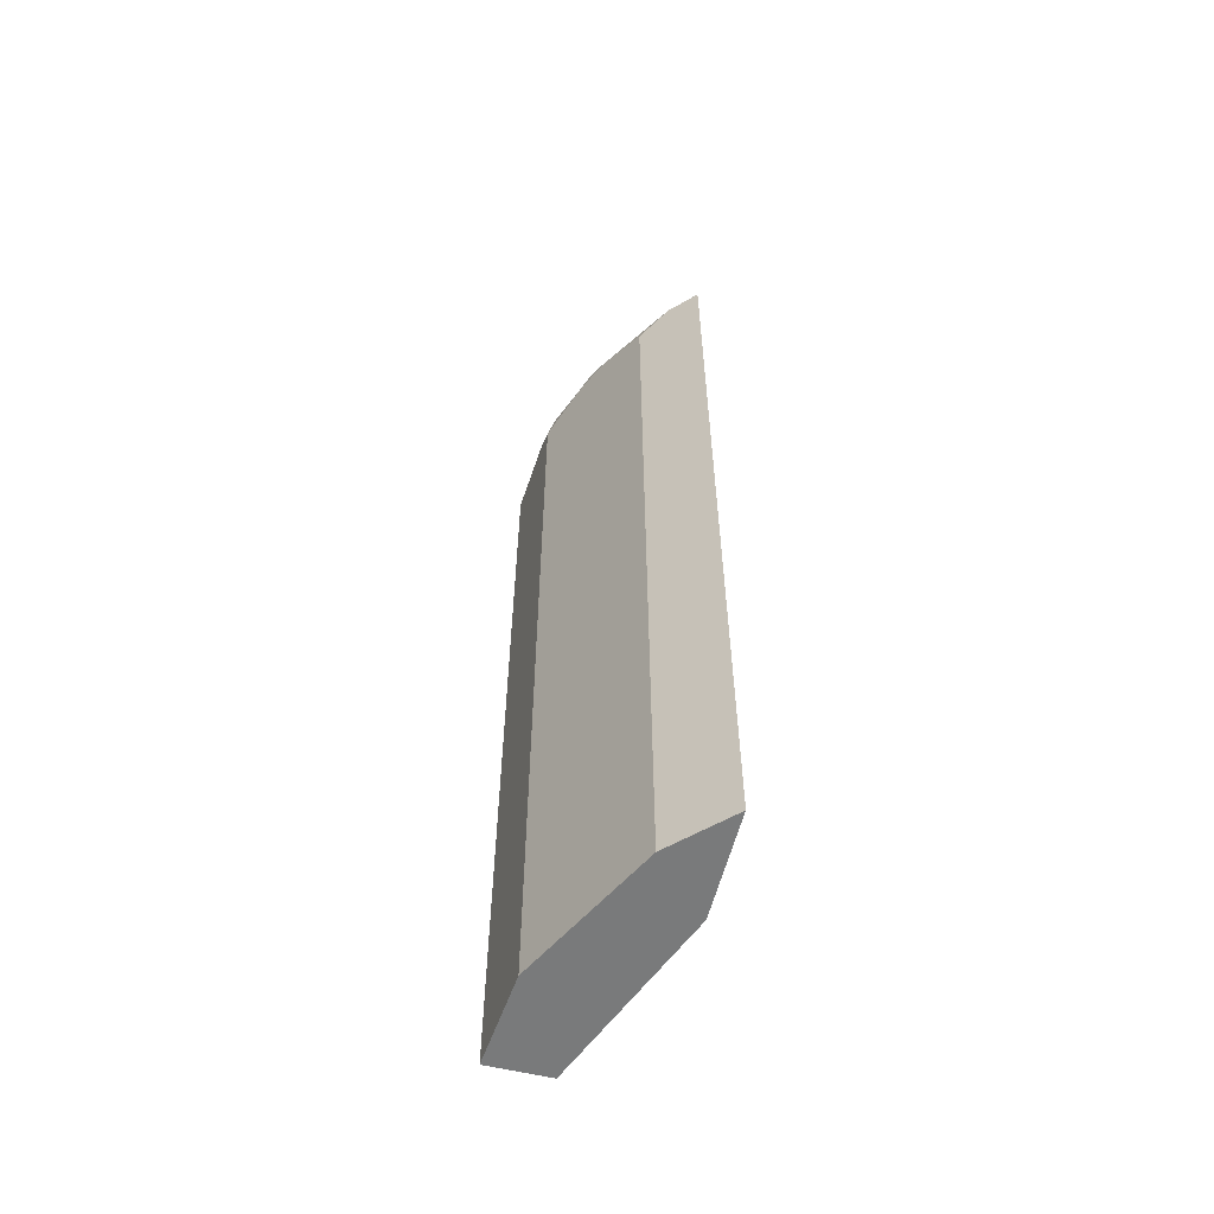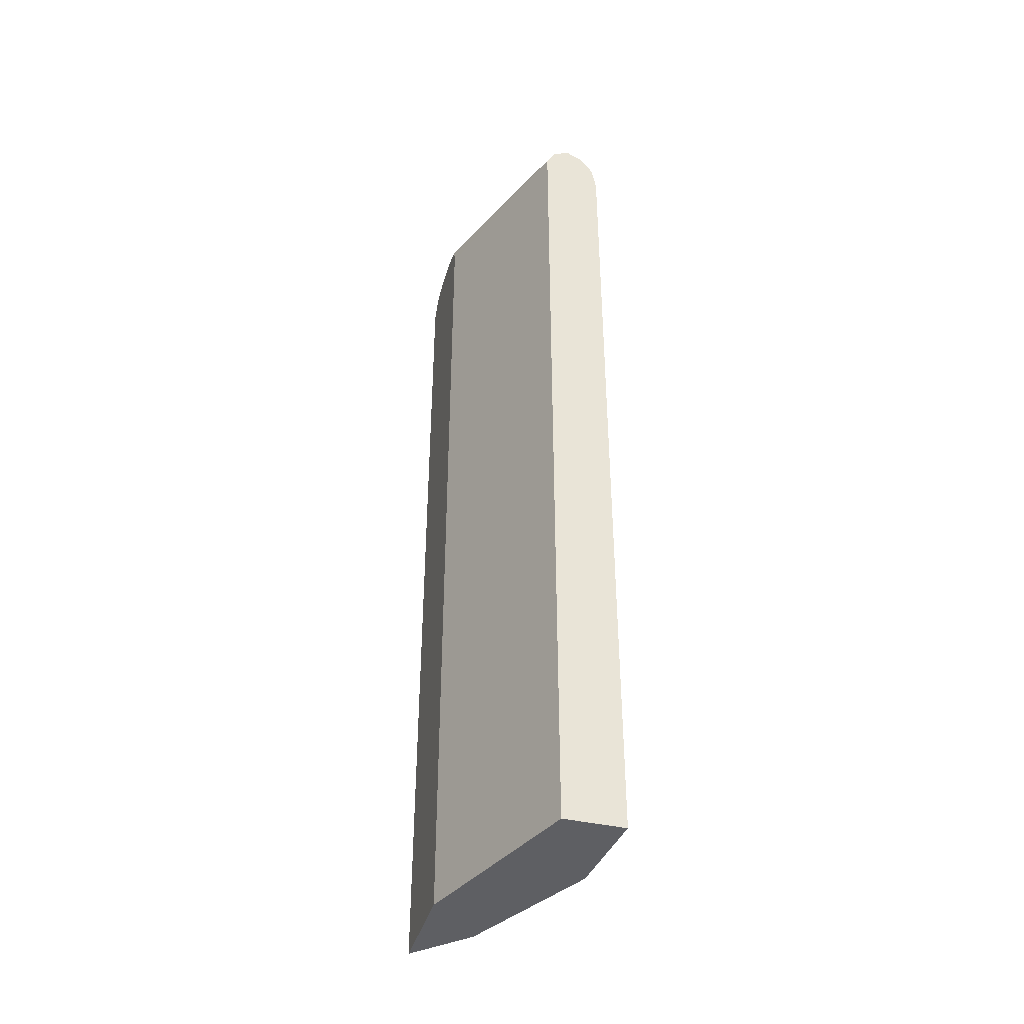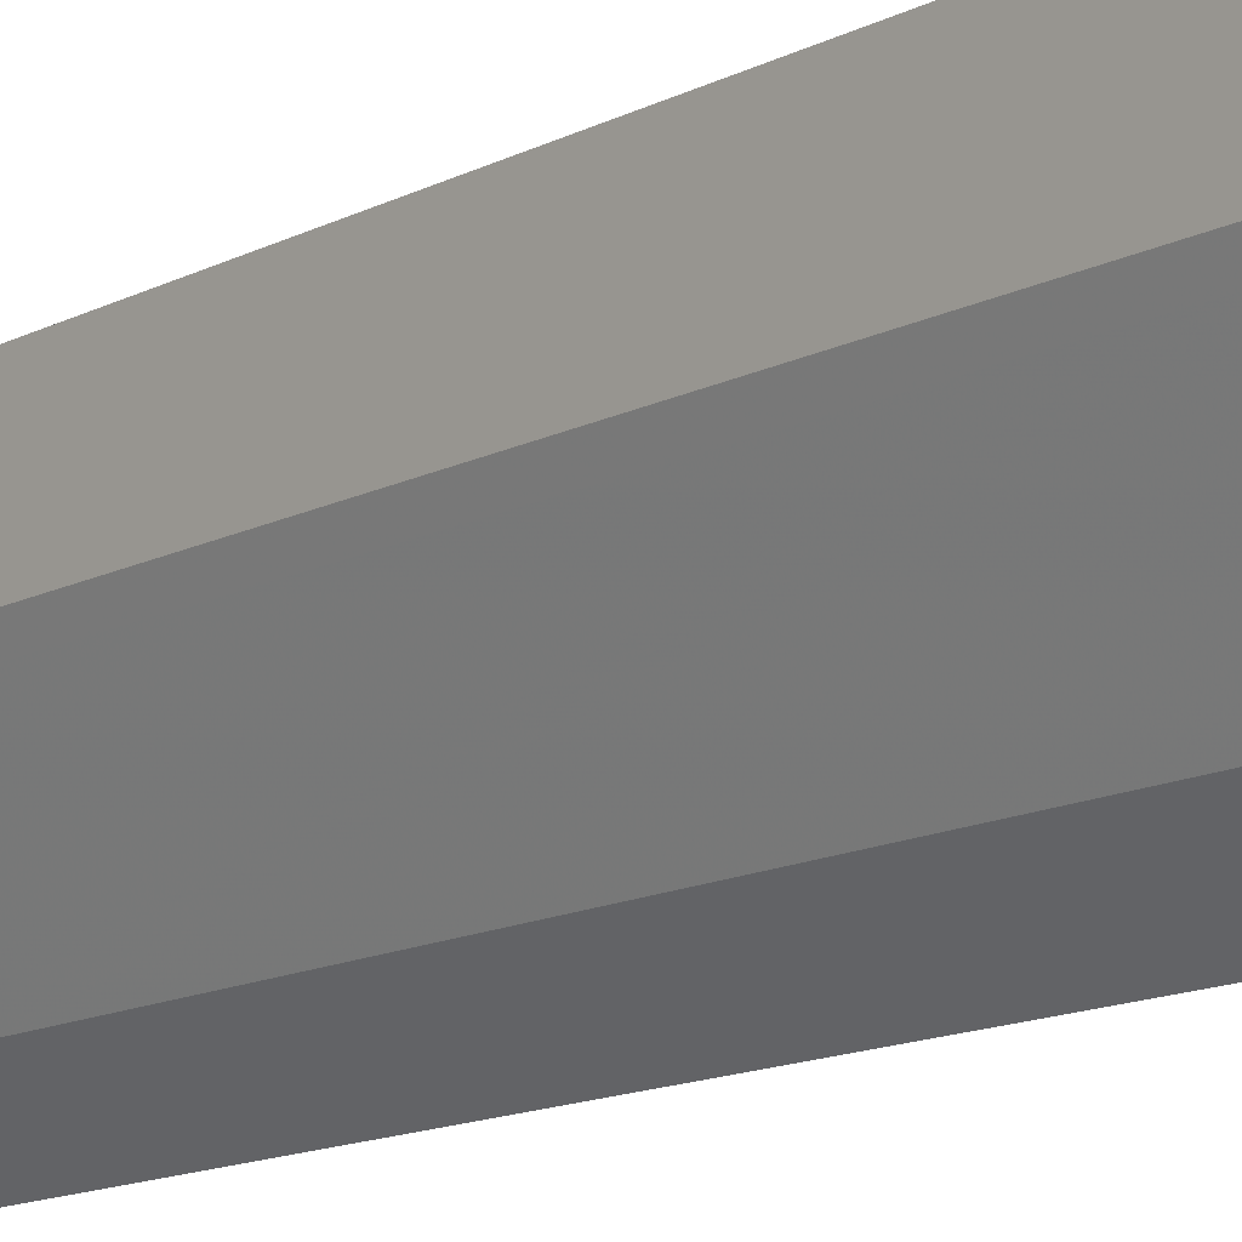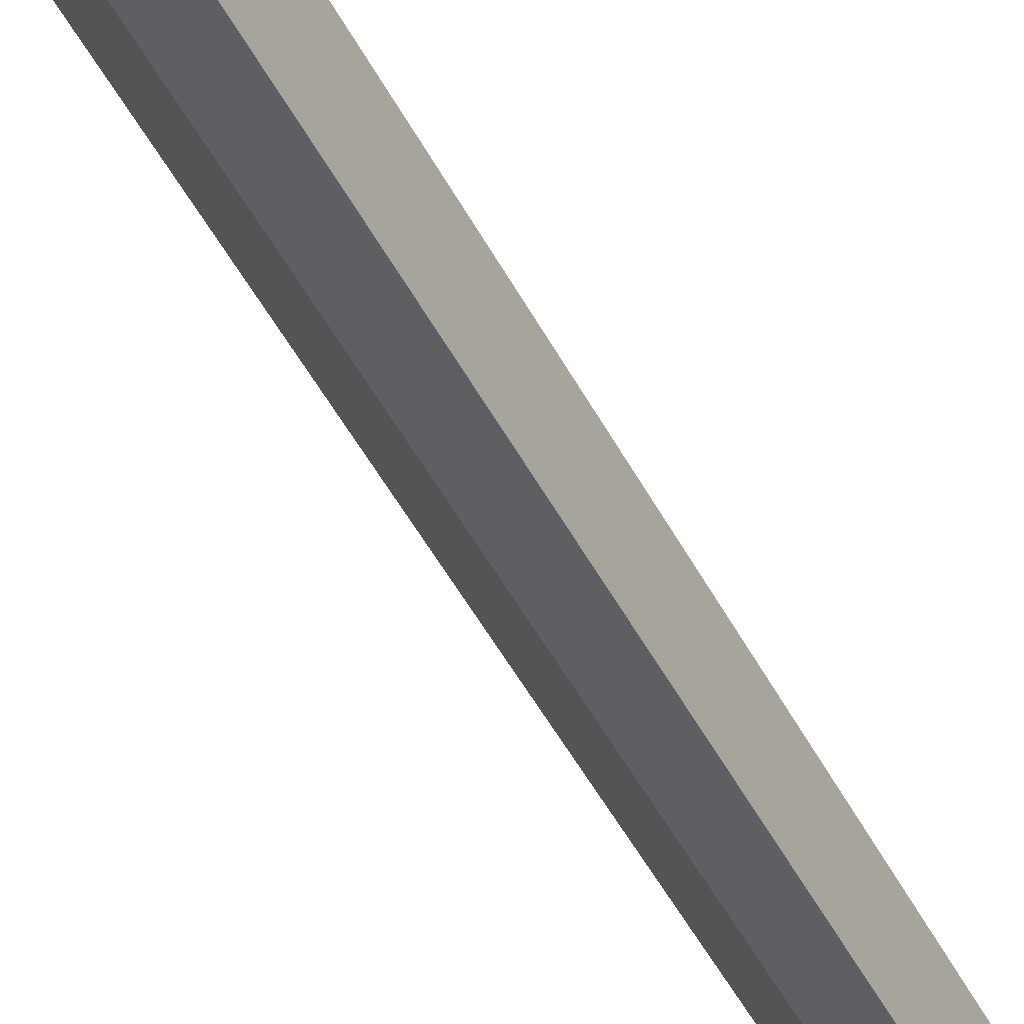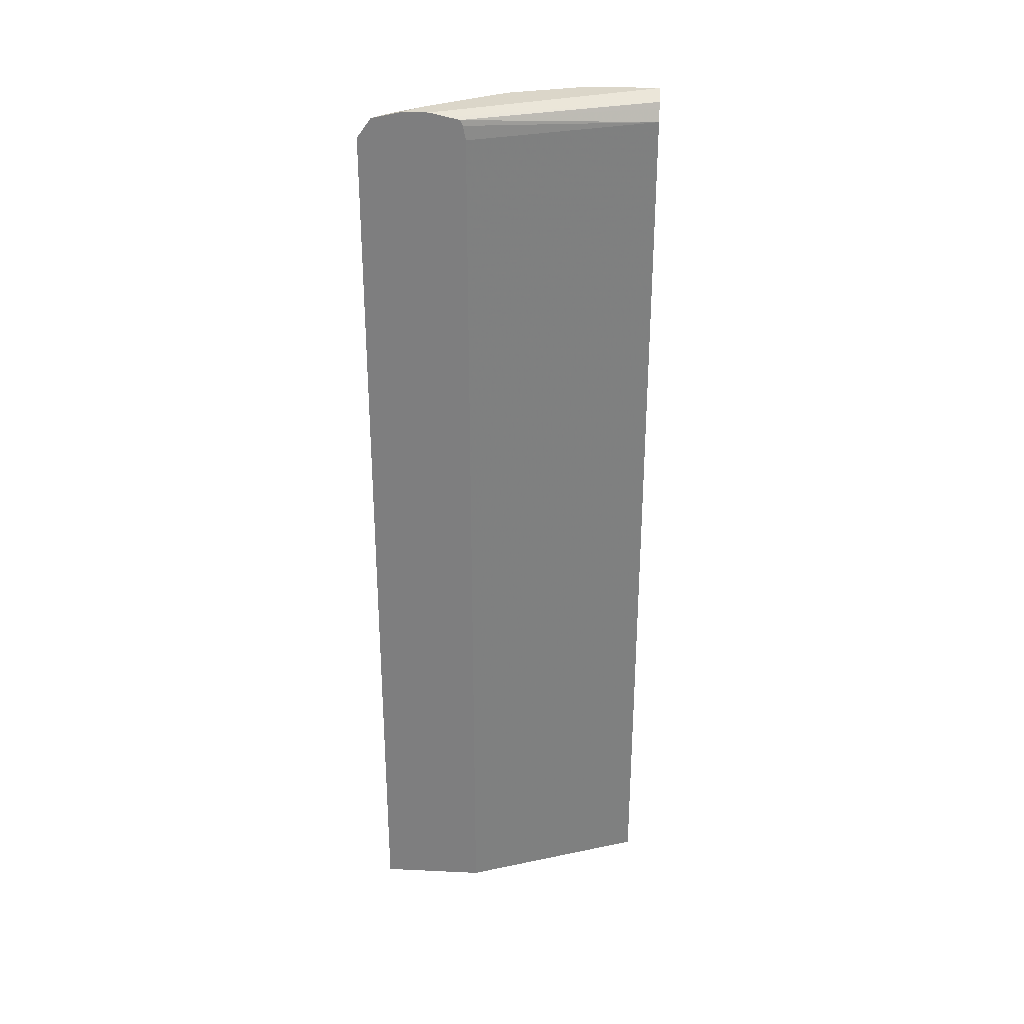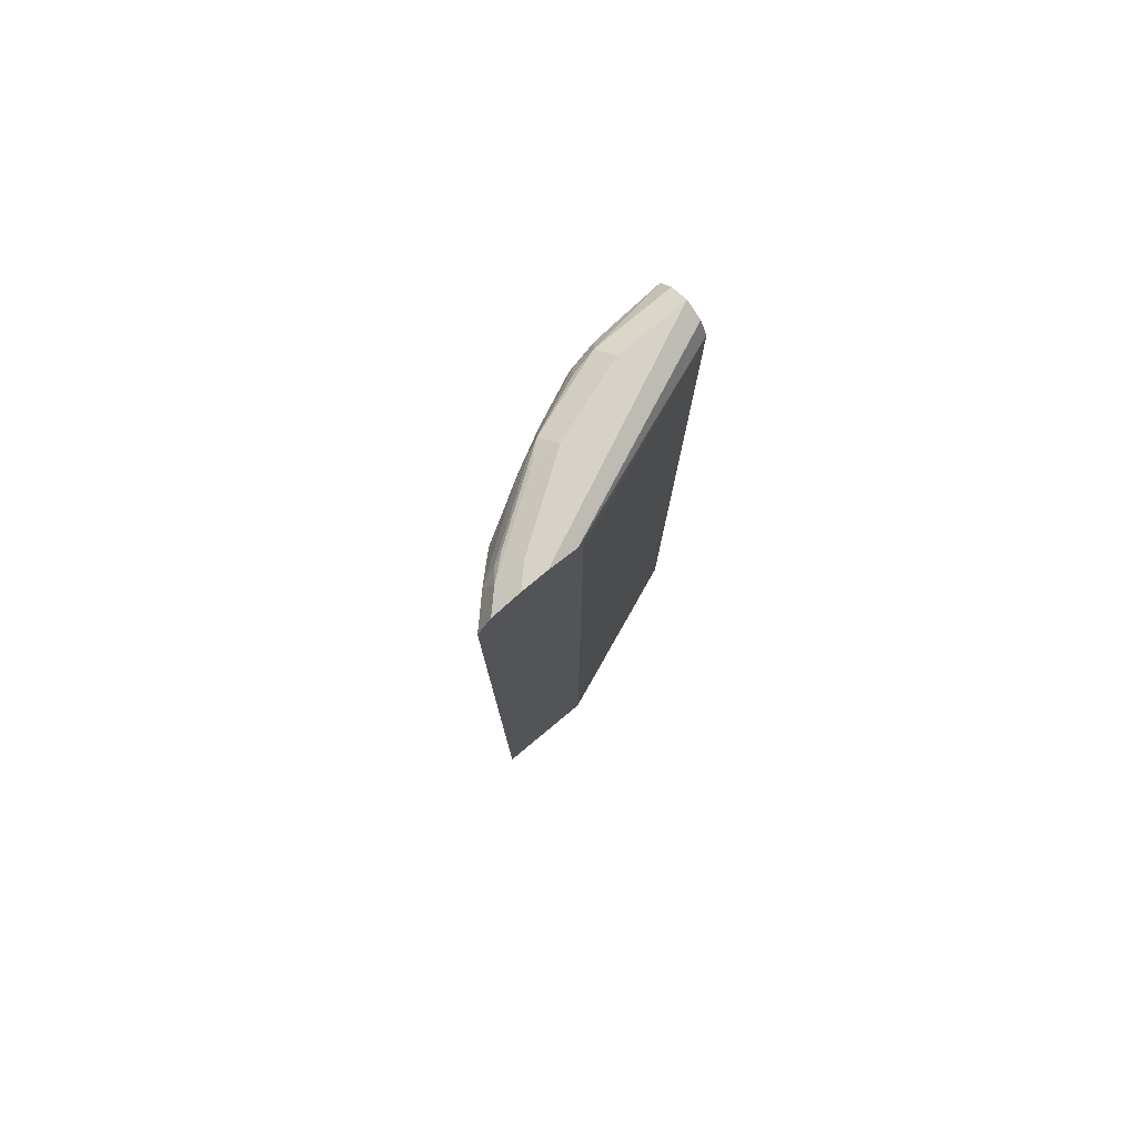
<metadata>
{"format":"obj","ext":"obj","renderer":"f3d","projection":"perspective","resolution":1024,"background":"white","views":[{"elev":-58.0,"azim":165.9,"up":"+Y"},{"elev":-40.6,"azim":-15.7,"up":"+Y"},{"elev":-14.0,"azim":138.3,"up":"+Z"},{"elev":-53.2,"azim":-151.8,"up":"+Z"},{"elev":30.0,"azim":-86.1,"up":"+Y"},{"elev":78.4,"azim":-129.7,"up":"+Y"}]}
</metadata>
<code>
v 0.5146 0.6754 0.1186
v 0.5146 0.6754 0.03216
v 0.3967 0.6754 -0.15
v 0.4932 0.6647 0.1186
v 0.5362 0.6647 0.1186
v 0.4824 0.6754 -0.0643
v 0.536 0.6647 0.02144
v 0.3967 0.6754 -0.1822
v 0.3967 0.6707 -0.1286
v 0.3967 0.6673 -0.1138
v 0.4898 0.658 0.1186
v 0.5517 0.6431 0.1186
v 0.4181 0.6754 -0.1608
v 0.5039 0.6647 -0.07502
v 0.4824 0.6673 -0.1005
v 0.5468 0.6431 0.03216
v 0.5387 0.6431 -0.004054
v 0.5307 0.6592 -0.008043
v 0.3967 0.6727 -0.1943
v 0.3967 0.6604 -0.1104
v 0.4824 0.6431 0.1186
v 0.5578 0.611 0.1186
v 0.4181 0.6673 -0.197
v 0.5146 0.6431 -0.0643
v 0.4932 0.6431 -0.1072
v 0.4985 0.6592 -0.08845
v 0.4396 0.6647 -0.1715
v 0.5468 0.611 -3.009e-05
v 0.3967 0.6673 -0.2184
v 0.3967 0.6431 -0.1071
v 0.4824 -0.4813 0.1186
v 0.5578 -0.4813 0.1186
v 0.4342 0.6592 -0.1849
v 0.4288 0.6431 -0.2037
v 0.3967 0.6434 -0.2357
v 0.536 0.611 -0.02147
v 0.461 0.611 -0.1715
v 0.5468 -0.4813 -3.009e-05
v 0.3967 -0.4813 -0.1071
v 0.3967 0.6431 -0.2357
v 0.4288 -0.4813 -0.2037
v 0.536 -0.4813 -0.02147
v 0.461 -0.4813 -0.1715
v 0.3967 -0.4813 -0.2357
f 23 35 29
f 21 39 31
f 23 34 35
f 23 33 34
f 23 27 33
f 22 38 28
f 22 32 38
f 21 30 39
f 14 25 26
f 19 23 29
f 17 28 24
f 16 22 28
f 14 23 15
f 14 27 23
f 14 26 27
f 14 24 25
f 24 28 36
f 20 30 21
f 24 36 37
f 34 43 41
f 25 37 34
f 36 43 37
f 36 42 43
f 34 44 40
f 34 41 44
f 14 17 24
f 34 37 43
f 34 40 35
f 31 38 32
f 24 37 25
f 31 42 38
f 31 41 43
f 31 44 41
f 31 39 44
f 28 42 36
f 28 38 42
f 26 33 27
f 26 34 33
f 25 34 26
f 31 43 42
f 14 18 17
f 16 28 17
f 12 22 16
f 3 19 29
f 3 8 19
f 2 14 6
f 2 7 14
f 2 5 7
f 1 5 2
f 1 12 5
f 1 22 12
f 3 29 35
f 1 31 32
f 1 11 21
f 1 4 11
f 1 3 4
f 1 8 3
f 1 13 8
f 1 6 13
f 1 2 6
f 13 23 19
f 1 21 31
f 3 35 40
f 1 32 22
f 3 44 39
f 10 21 11
f 3 40 44
f 10 20 21
f 8 13 19
f 7 18 14
f 7 17 18
f 7 16 17
f 6 23 13
f 6 15 23
f 7 12 16
f 6 14 15
f 5 12 7
f 4 10 11
f 4 9 10
f 3 9 4
f 3 10 9
f 3 20 10
f 3 30 20
f 3 39 30

</code>
